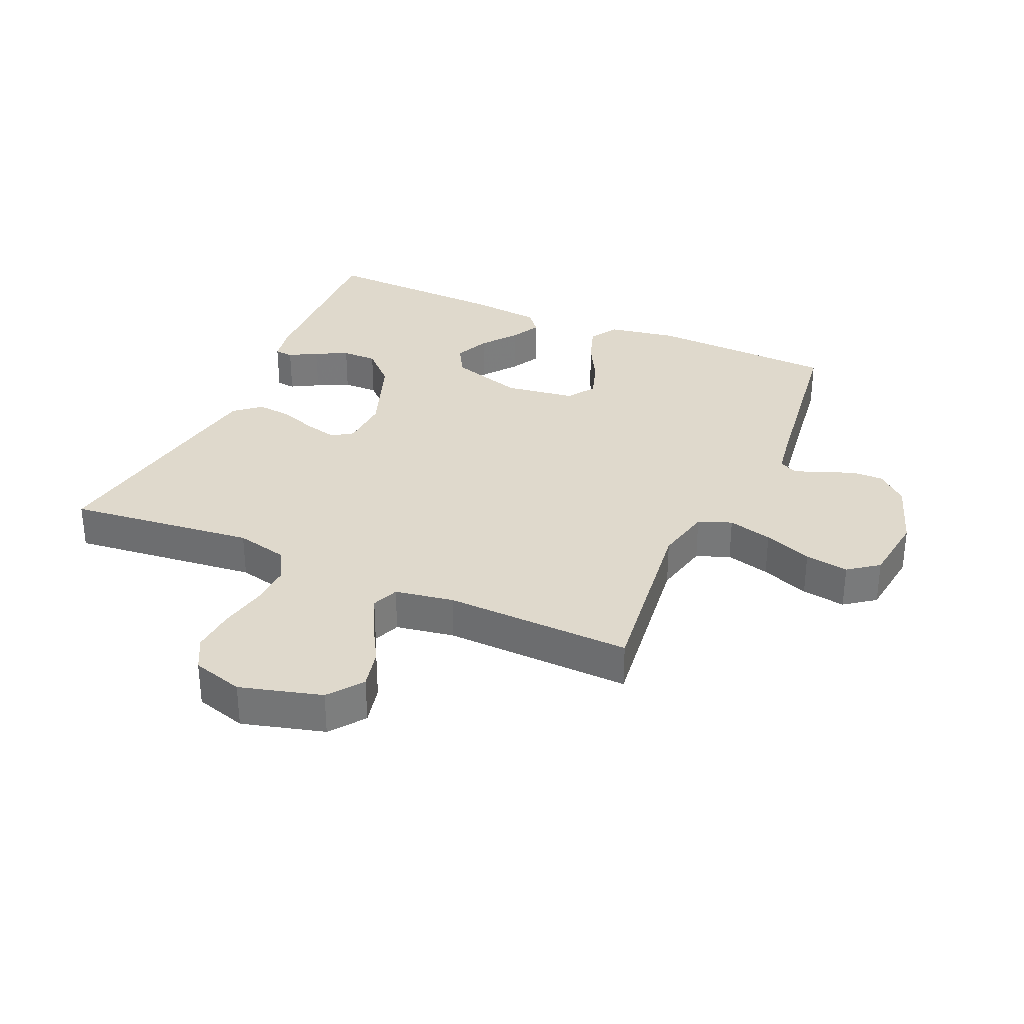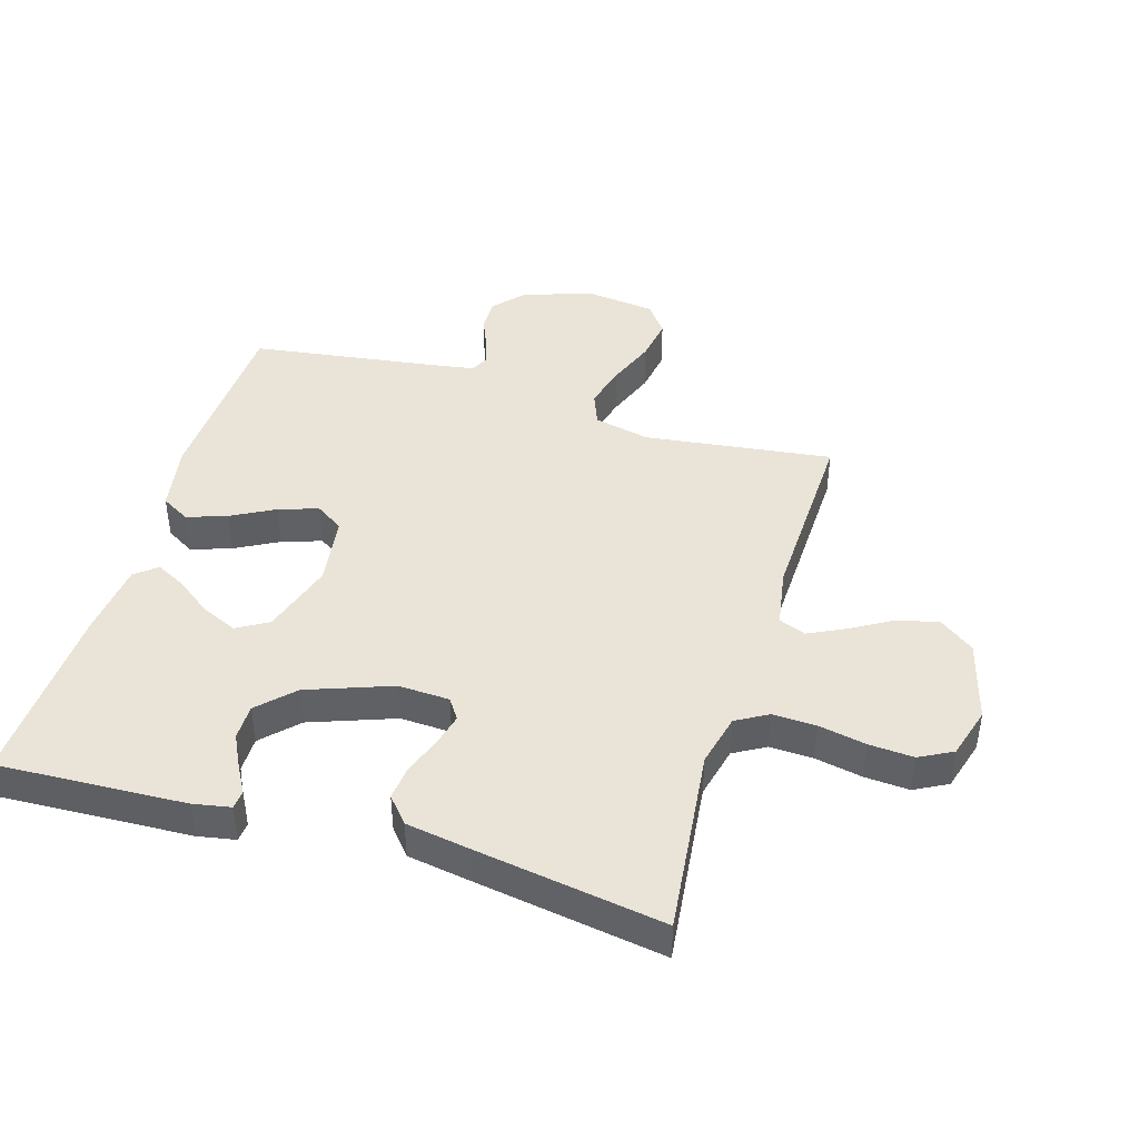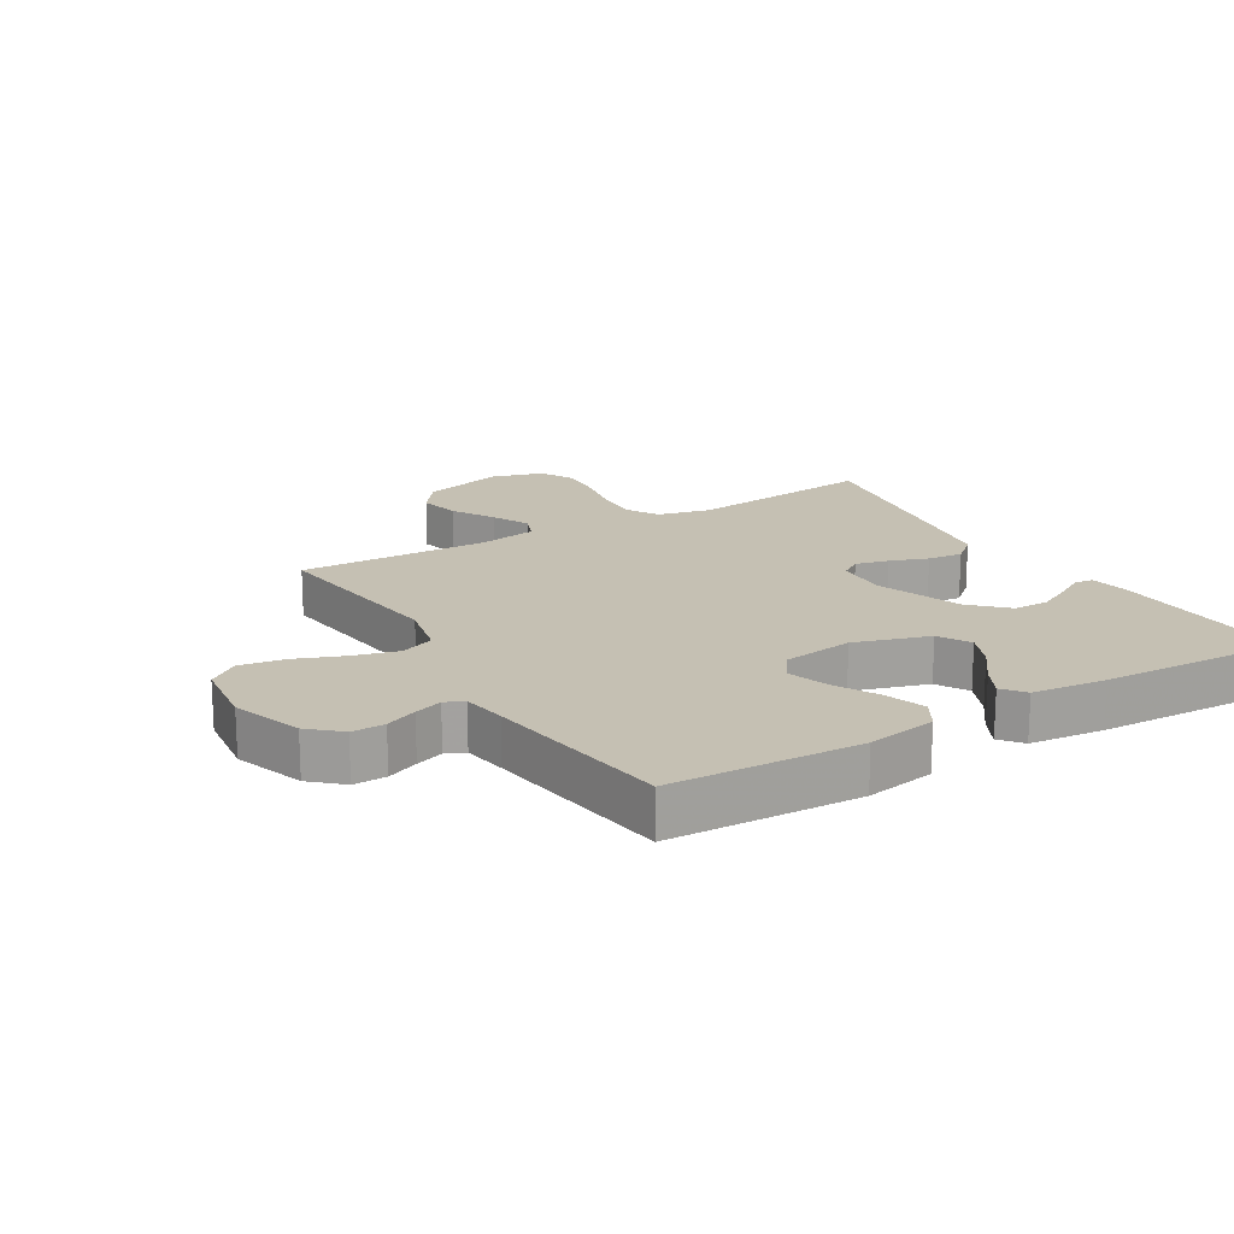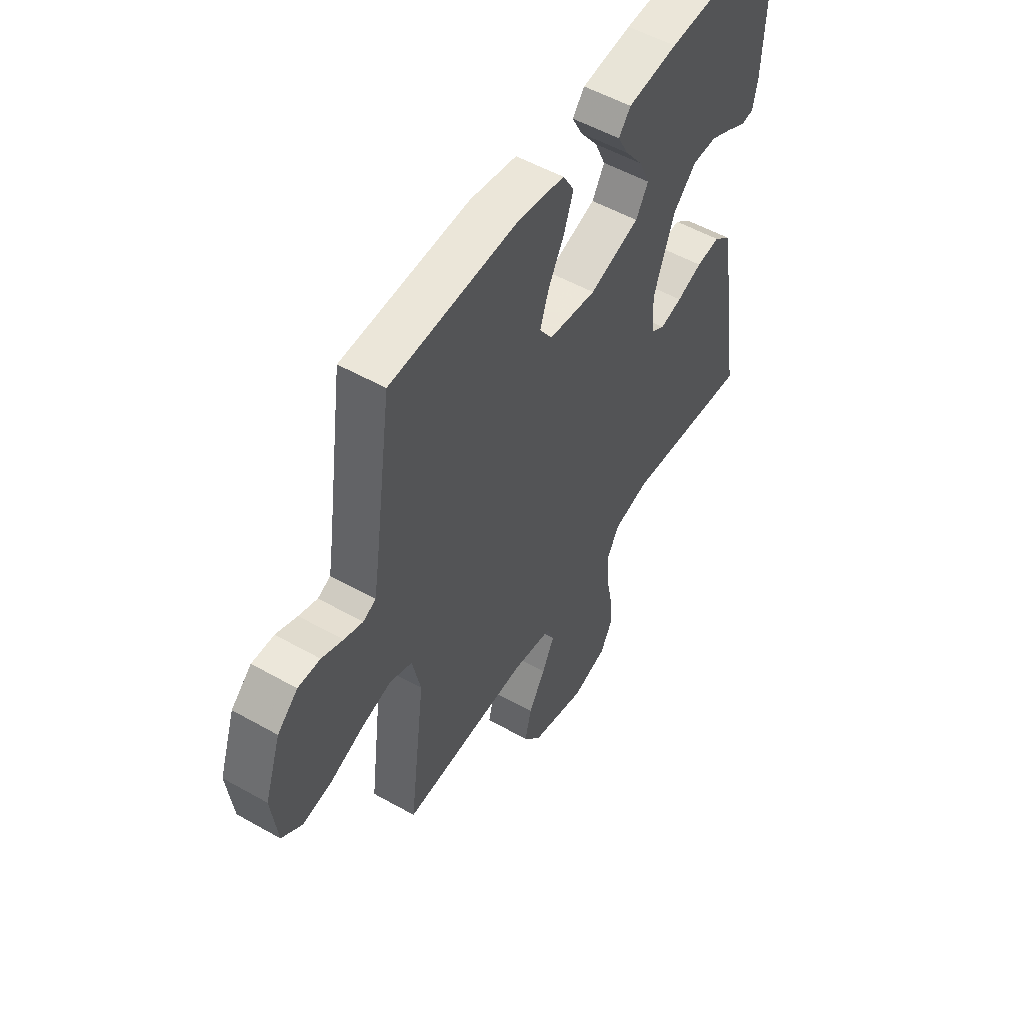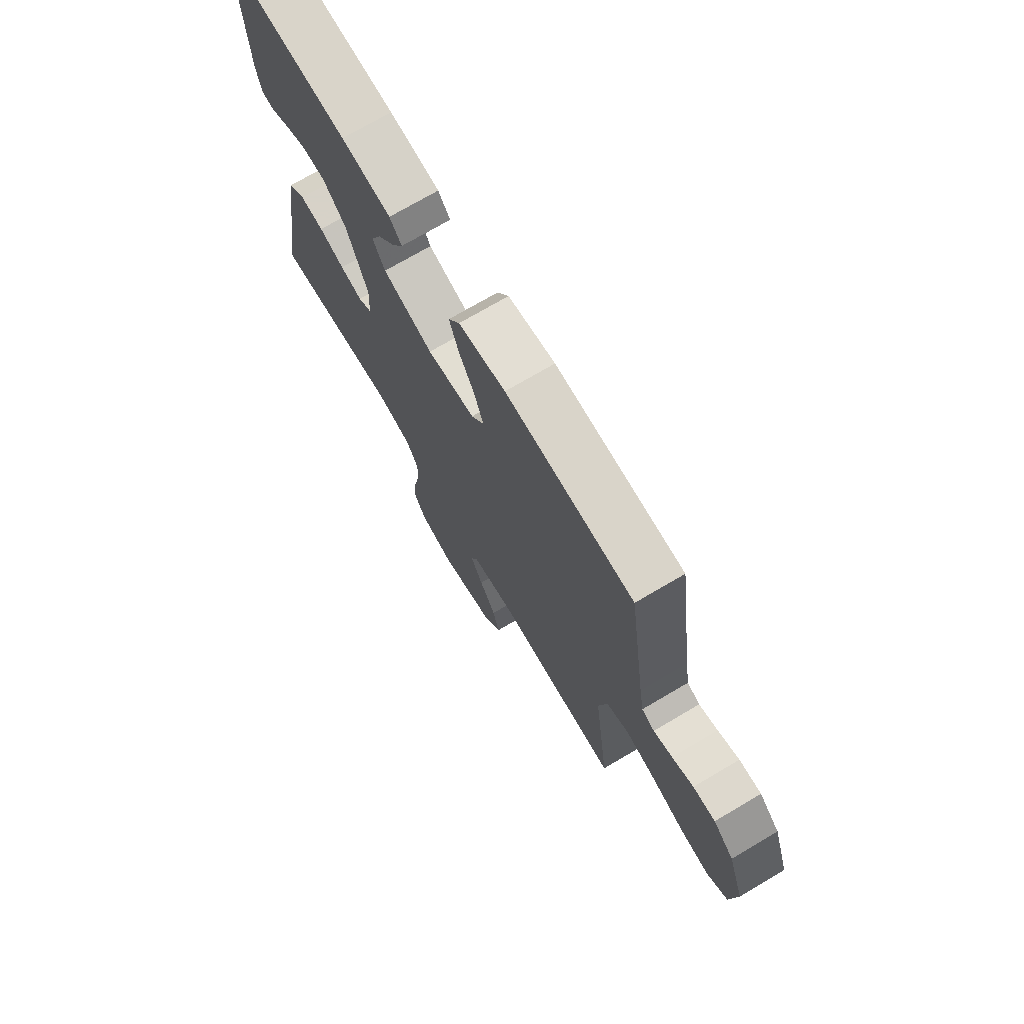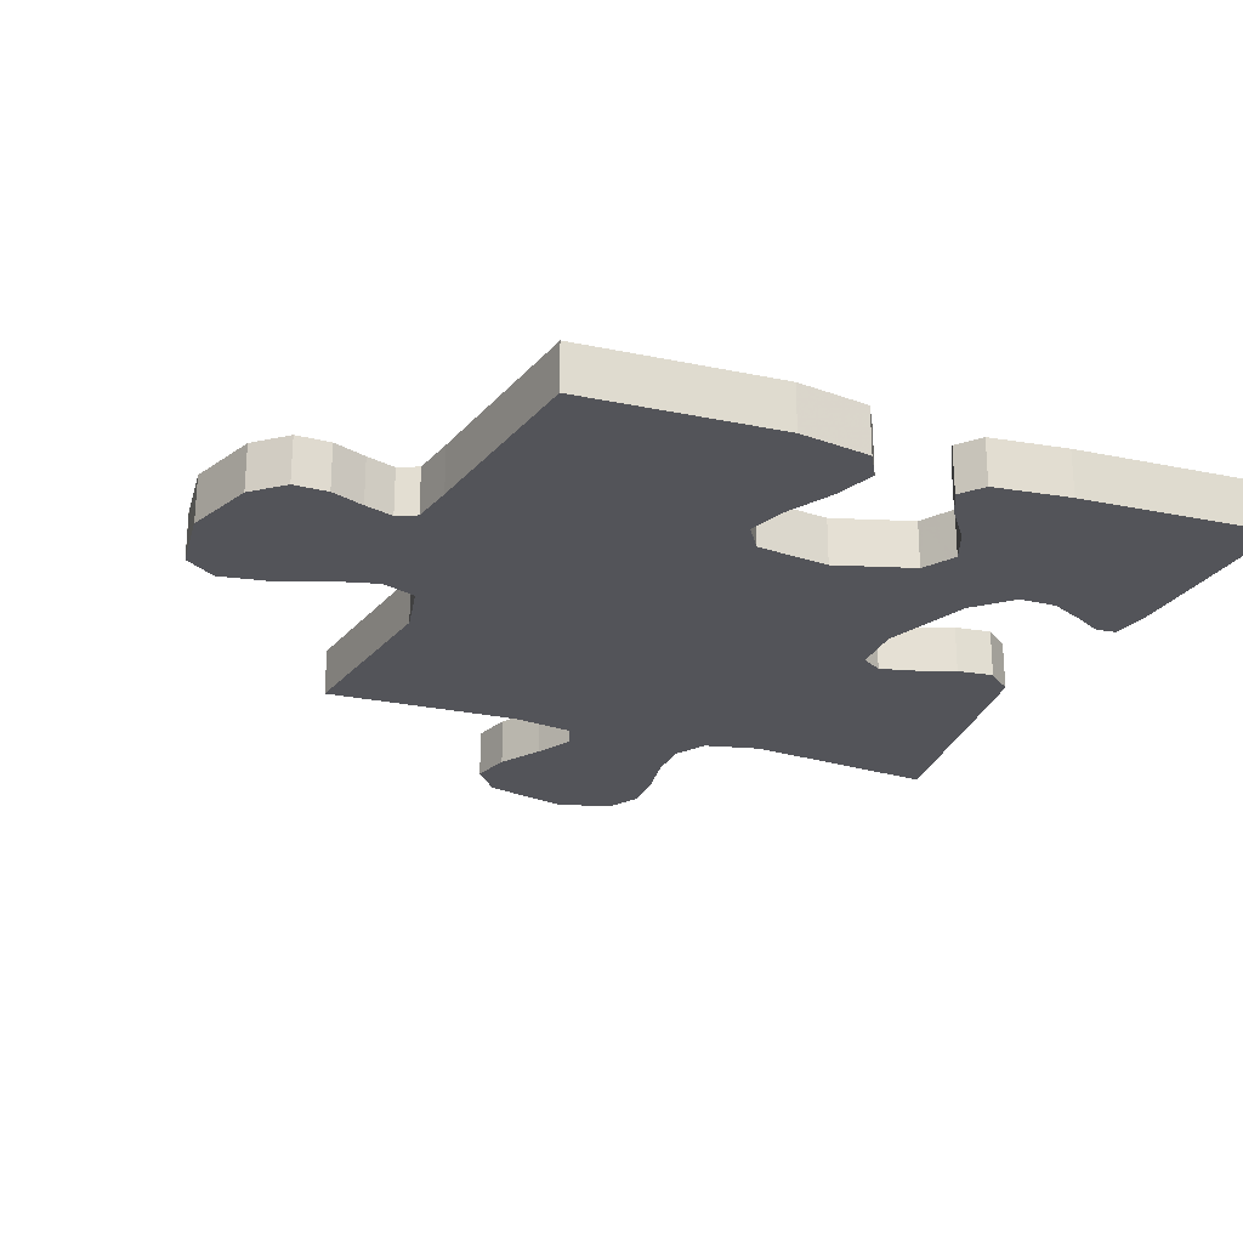
<metadata>
{"format":"obj","ext":"obj","renderer":"f3d","projection":"perspective","resolution":1024,"background":"white","views":[{"elev":32.3,"azim":-156.1,"up":"+Y"},{"elev":43.3,"azim":106.7,"up":"+Y"},{"elev":18.1,"azim":-30.9,"up":"+Y"},{"elev":53.2,"azim":-58.8,"up":"+Z"},{"elev":73.0,"azim":-120.5,"up":"+Z"},{"elev":-23.8,"azim":-21.9,"up":"+Y"}]}
</metadata>
<code>
v 0.5 0.07 -0.5
v 0.2 0.07 -0.467
v 0.116 0.07 -0.487
v 0.087 0.07 -0.538
v 0.09 0.07 -0.607
v 0.105 0.07 -0.683
v 0.11 0.07 -0.754
v 0.082 0.07 -0.807
v 0 0.07 -0.831
v -0.131 0.07 -0.795
v -0.172 0.07 -0.74
v -0.157 0.07 -0.675
v -0.118 0.07 -0.608
v -0.089 0.07 -0.549
v -0.106 0.07 -0.506
v -0.2 0.07 -0.49
v -0.5 0.07 -0.5
v -0.462 0.07 -0.2
v -0.482 0.07 -0.11
v -0.535 0.07 -0.089
v -0.606 0.07 -0.108
v -0.683 0.07 -0.138
v -0.753 0.07 -0.149
v -0.801 0.07 -0.113
v -0.815 0.07 0
v -0.777 0.07 0.111
v -0.729 0.07 0.154
v -0.677 0.07 0.153
v -0.627 0.07 0.132
v -0.583 0.07 0.117
v -0.553 0.07 0.131
v -0.542 0.07 0.2
v -0.5 0.07 0.5
v -0.2 0.07 0.513
v -0.09 0.07 0.494
v -0.063 0.07 0.448
v -0.085 0.07 0.384
v -0.122 0.07 0.315
v -0.143 0.07 0.252
v -0.113 0.07 0.207
v 0 0.07 0.191
v 0.118 0.07 0.228
v 0.147 0.07 0.278
v 0.122 0.07 0.335
v 0.08 0.07 0.391
v 0.055 0.07 0.439
v 0.083 0.07 0.474
v 0.2 0.07 0.487
v 0.5 0.07 0.5
v 0.487 0.07 0.2
v 0.476 0.07 0.141
v 0.446 0.07 0.138
v 0.402 0.07 0.163
v 0.35 0.07 0.189
v 0.293 0.07 0.189
v 0.238 0.07 0.135
v 0.189 0.07 0
v 0.193 0.07 -0.082
v 0.226 0.07 -0.104
v 0.278 0.07 -0.091
v 0.338 0.07 -0.069
v 0.394 0.07 -0.063
v 0.435 0.07 -0.098
v 0.452 0.07 -0.2
v 0.5 0 -0.5
v 0.2 0 -0.467
v 0.116 0 -0.487
v 0.087 0 -0.538
v 0.09 0 -0.607
v 0.105 0 -0.683
v 0.11 0 -0.754
v 0.082 0 -0.807
v 0 0 -0.831
v -0.131 0 -0.795
v -0.172 0 -0.74
v -0.157 0 -0.675
v -0.118 0 -0.608
v -0.089 0 -0.549
v -0.106 0 -0.506
v -0.2 0 -0.49
v -0.5 0 -0.5
v -0.462 0 -0.2
v -0.482 0 -0.11
v -0.535 0 -0.089
v -0.606 0 -0.108
v -0.683 0 -0.138
v -0.753 0 -0.149
v -0.801 0 -0.113
v -0.815 0 0
v -0.777 0 0.111
v -0.729 0 0.154
v -0.677 0 0.153
v -0.627 0 0.132
v -0.583 0 0.117
v -0.553 0 0.131
v -0.542 0 0.2
v -0.5 0 0.5
v -0.2 0 0.513
v -0.09 0 0.494
v -0.063 0 0.448
v -0.085 0 0.384
v -0.122 0 0.315
v -0.143 0 0.252
v -0.113 0 0.207
v 0 0 0.191
v 0.118 0 0.228
v 0.147 0 0.278
v 0.122 0 0.335
v 0.08 0 0.391
v 0.055 0 0.439
v 0.083 0 0.474
v 0.2 0 0.487
v 0.5 0 0.5
v 0.487 0 0.2
v 0.476 0 0.141
v 0.446 0 0.138
v 0.402 0 0.163
v 0.35 0 0.189
v 0.293 0 0.189
v 0.238 0 0.135
v 0.189 0 0
v 0.193 0 -0.082
v 0.226 0 -0.104
v 0.278 0 -0.091
v 0.338 0 -0.069
v 0.394 0 -0.063
v 0.435 0 -0.098
v 0.452 0 -0.2
f 64 1 2
f 63 64 2
f 62 63 2
f 61 62 2
f 60 61 2
f 59 60 2 3
f 58 59 3 4
f 57 58 4
f 51 52 53
f 50 51 53
f 49 50 53
f 48 49 53
f 47 48 53
f 46 47 53
f 45 46 53
f 44 45 53
f 44 53 54
f 43 44 54 55
f 36 37 38
f 35 36 38
f 34 35 38
f 33 34 38
f 32 33 38
f 31 32 38 39
f 30 31 39 40
f 27 28 29
f 26 27 29
f 25 26 29
f 24 25 29
f 23 24 29
f 22 23 29
f 21 22 29
f 20 21 29 30
f 30 40 41
f 20 30 41
f 19 20 41
f 16 17 18
f 19 41 42
f 18 19 42
f 16 18 42
f 15 16 42
f 11 12 13
f 10 11 13
f 9 10 13
f 8 9 13
f 7 8 13
f 6 7 13
f 5 6 13
f 4 5 13 14
f 42 43 55 56
f 42 56 57
f 15 42 57
f 14 15 57
f 4 14 57
f 66 65 128
f 66 128 127
f 66 127 126
f 66 126 125
f 66 125 124
f 67 66 124 123
f 68 67 123 122
f 68 122 121
f 117 116 115
f 117 115 114
f 117 114 113
f 117 113 112
f 117 112 111
f 117 111 110
f 117 110 109
f 117 109 108
f 118 117 108
f 119 118 108 107
f 102 101 100
f 102 100 99
f 102 99 98
f 102 98 97
f 102 97 96
f 103 102 96 95
f 104 103 95 94
f 93 92 91
f 93 91 90
f 93 90 89
f 93 89 88
f 93 88 87
f 93 87 86
f 93 86 85
f 94 93 85 84
f 105 104 94
f 105 94 84
f 105 84 83
f 82 81 80
f 106 105 83
f 106 83 82
f 106 82 80
f 106 80 79
f 77 76 75
f 77 75 74
f 77 74 73
f 77 73 72
f 77 72 71
f 77 71 70
f 77 70 69
f 78 77 69 68
f 120 119 107 106
f 121 120 106
f 121 106 79
f 121 79 78
f 121 78 68
f 1 65 66 2
f 2 66 67 3
f 3 67 68 4
f 4 68 69 5
f 5 69 70 6
f 6 70 71 7
f 7 71 72 8
f 8 72 73 9
f 9 73 74 10
f 10 74 75 11
f 11 75 76 12
f 12 76 77 13
f 13 77 78 14
f 14 78 79 15
f 15 79 80 16
f 16 80 81 17
f 17 81 82 18
f 18 82 83 19
f 19 83 84 20
f 20 84 85 21
f 21 85 86 22
f 22 86 87 23
f 23 87 88 24
f 24 88 89 25
f 25 89 90 26
f 26 90 91 27
f 27 91 92 28
f 28 92 93 29
f 29 93 94 30
f 30 94 95 31
f 31 95 96 32
f 32 96 97 33
f 33 97 98 34
f 34 98 99 35
f 35 99 100 36
f 36 100 101 37
f 37 101 102 38
f 38 102 103 39
f 39 103 104 40
f 40 104 105 41
f 41 105 106 42
f 42 106 107 43
f 43 107 108 44
f 44 108 109 45
f 45 109 110 46
f 46 110 111 47
f 47 111 112 48
f 48 112 113 49
f 49 113 114 50
f 50 114 115 51
f 51 115 116 52
f 52 116 117 53
f 53 117 118 54
f 54 118 119 55
f 55 119 120 56
f 56 120 121 57
f 57 121 122 58
f 58 122 123 59
f 59 123 124 60
f 60 124 125 61
f 61 125 126 62
f 62 126 127 63
f 63 127 128 64
f 64 128 65 1

</code>
